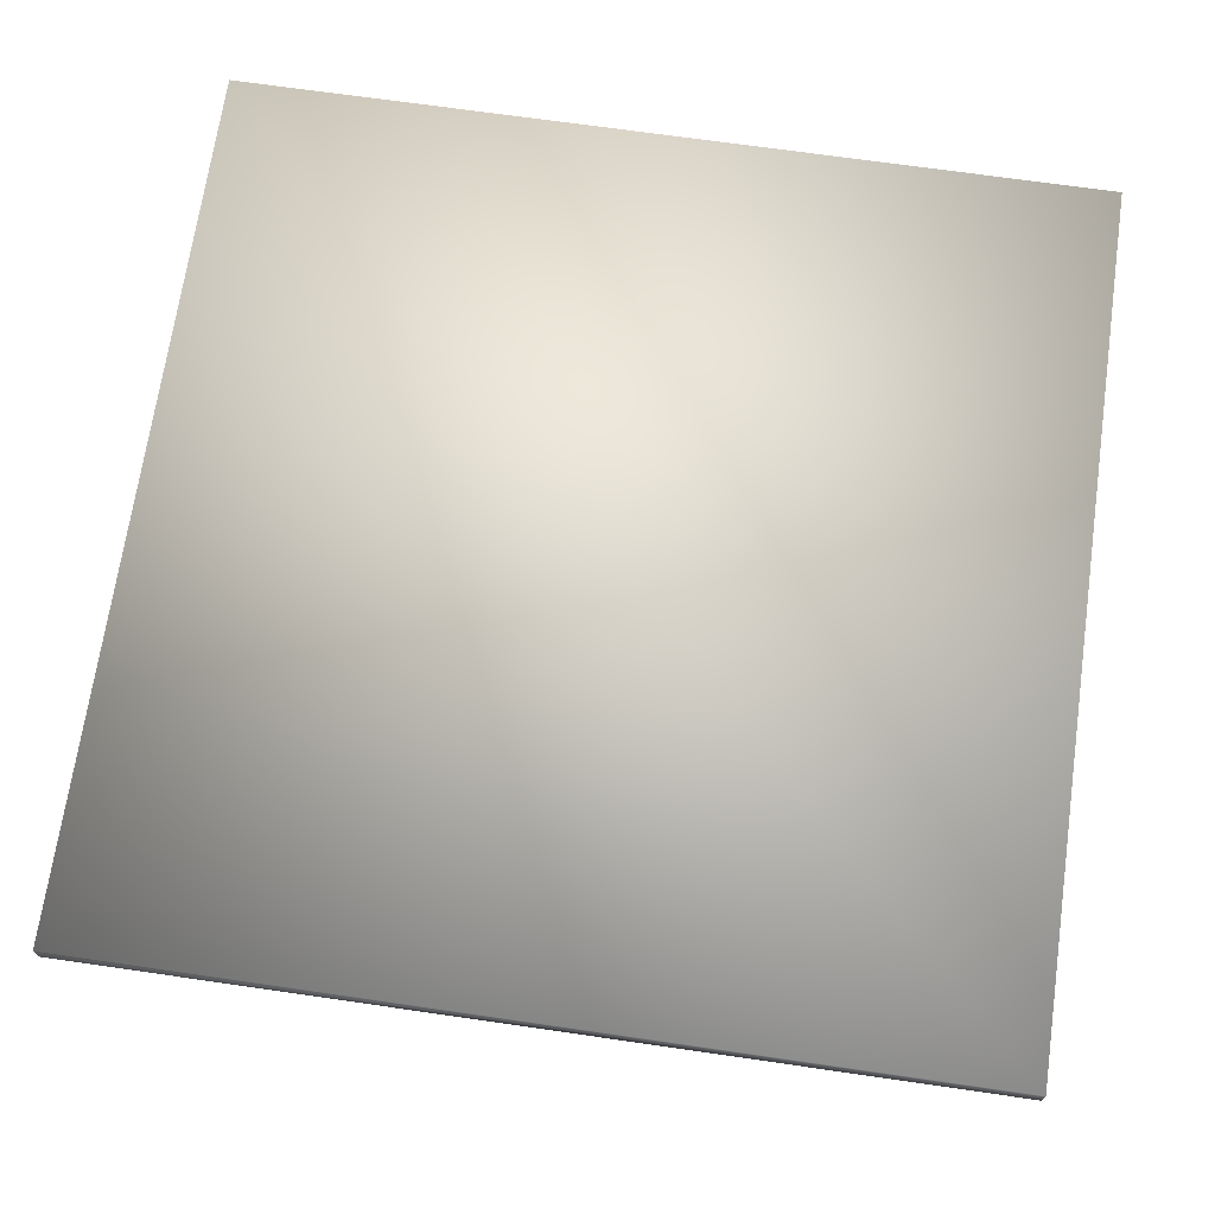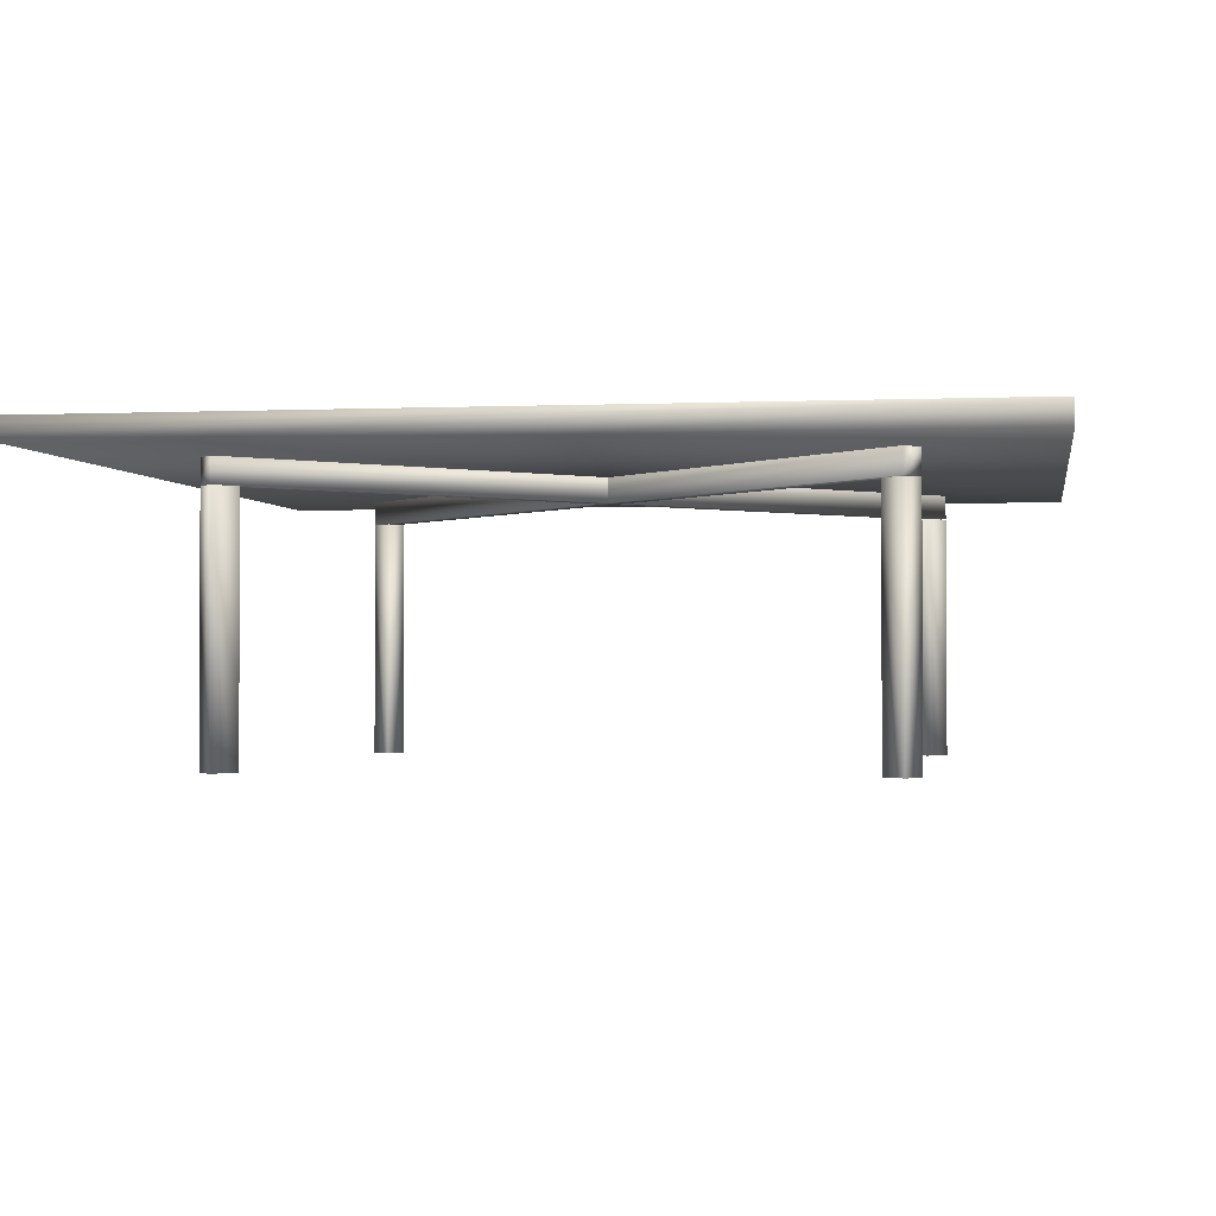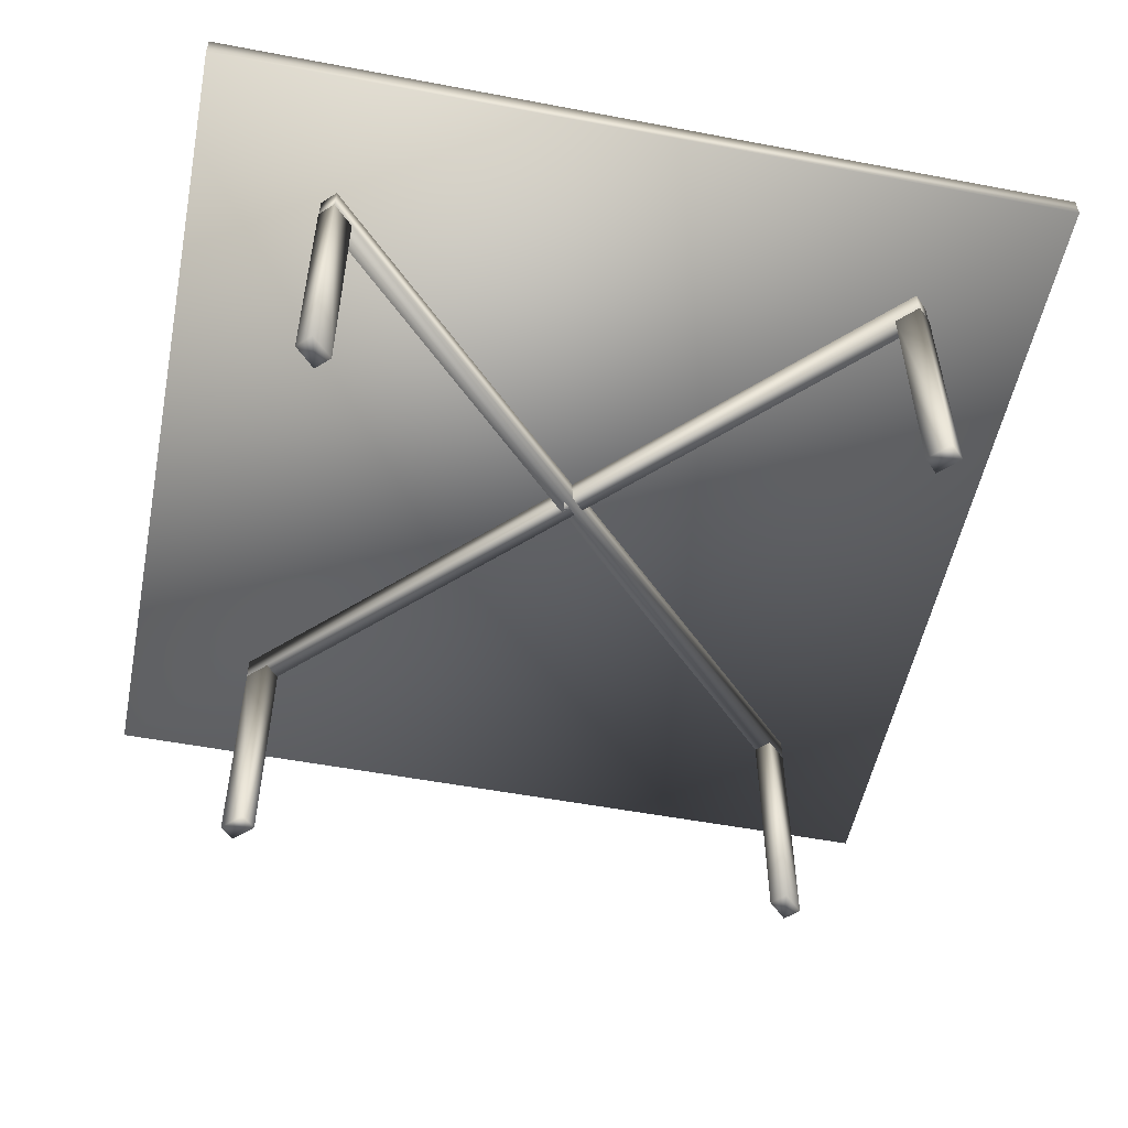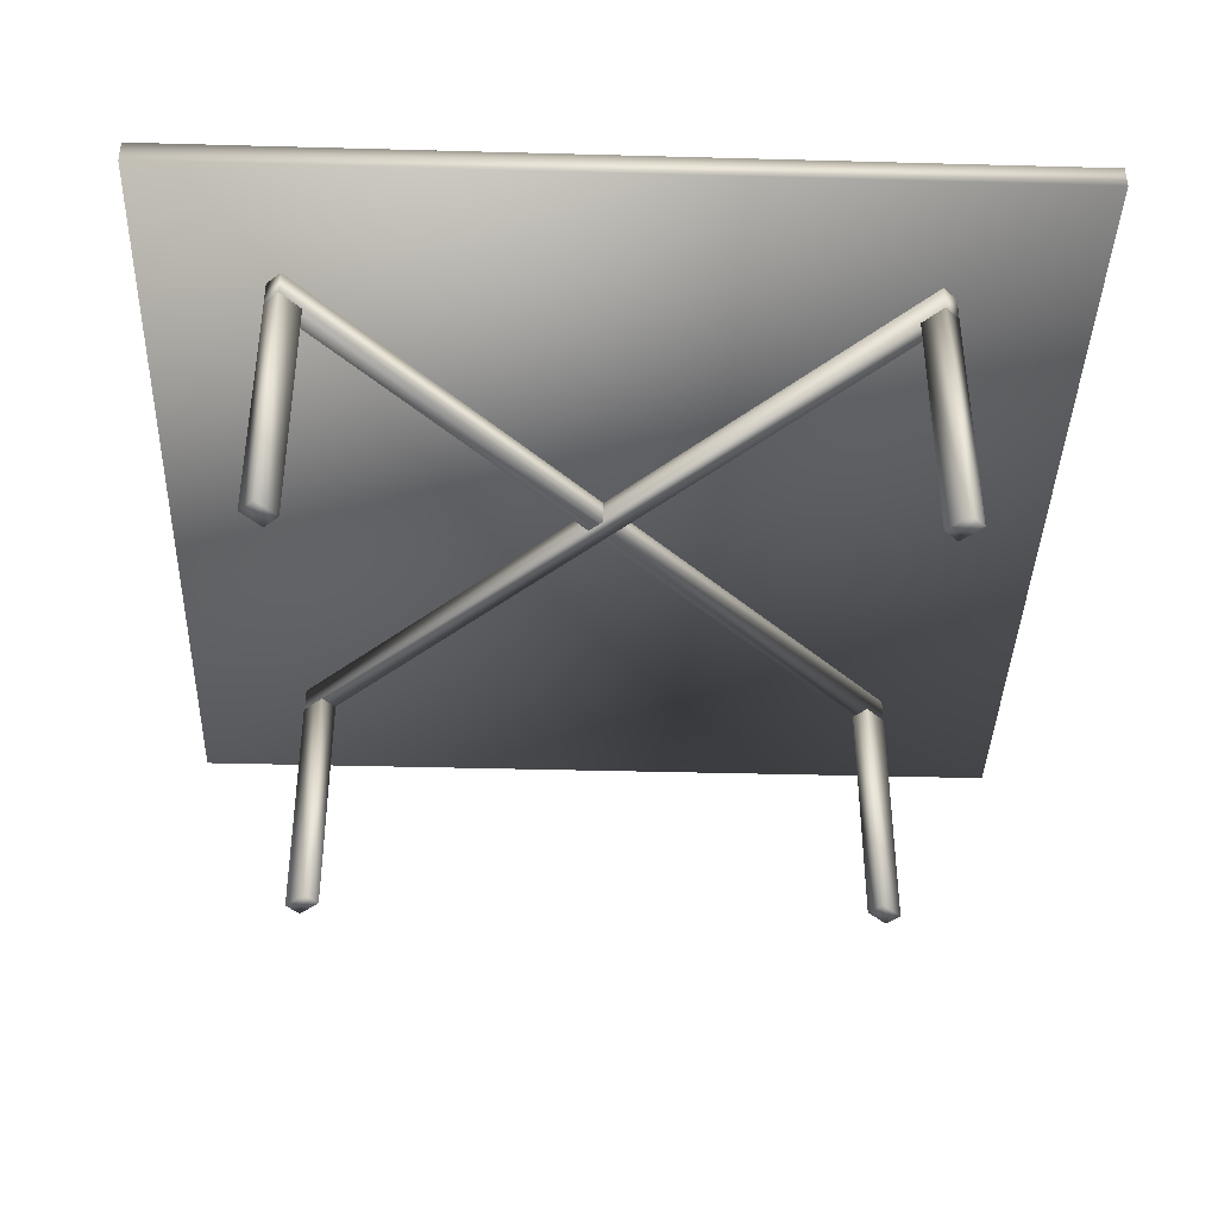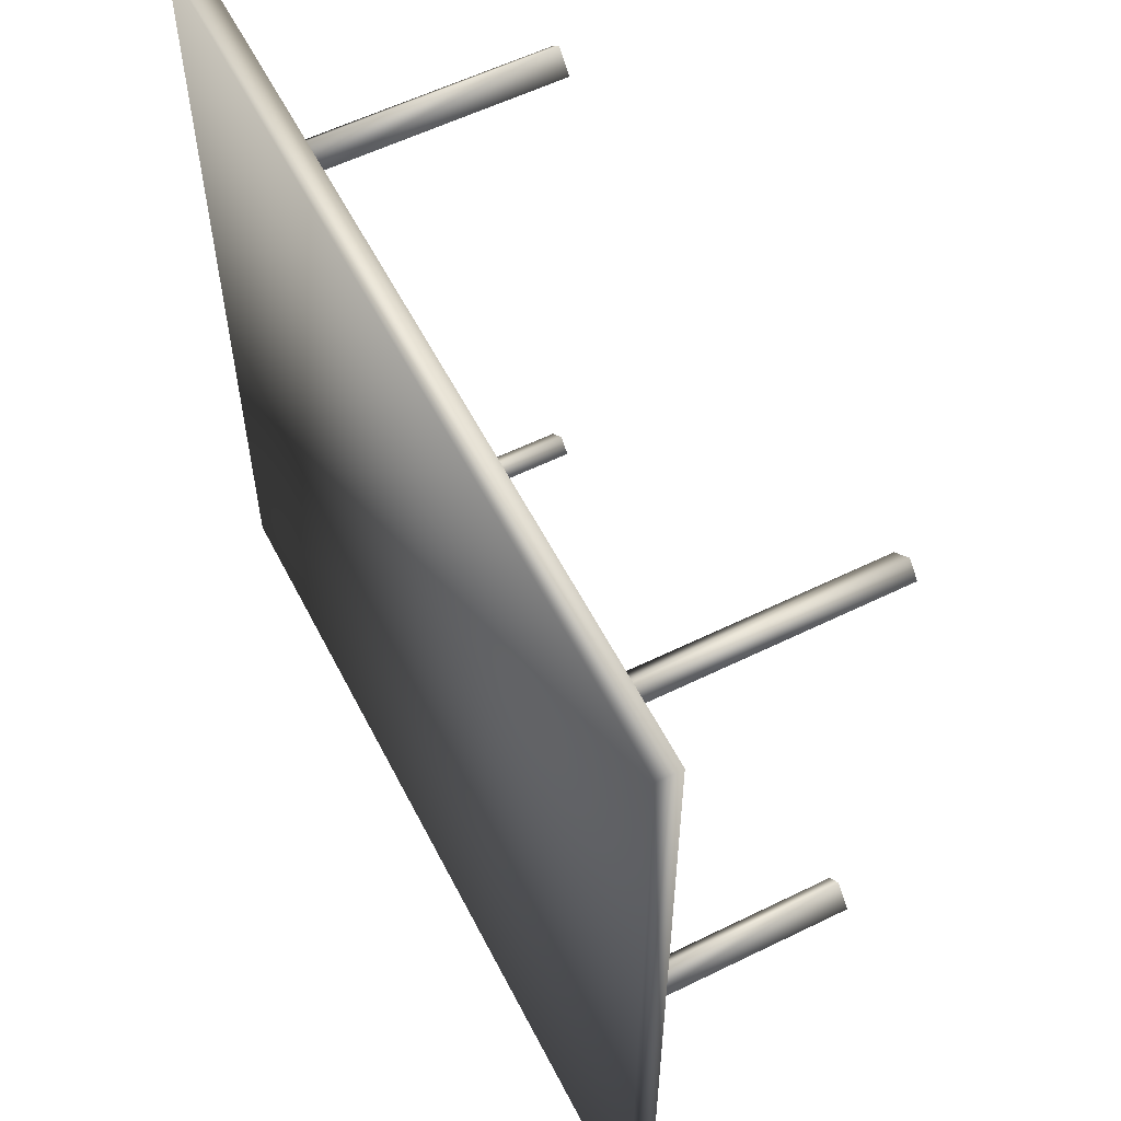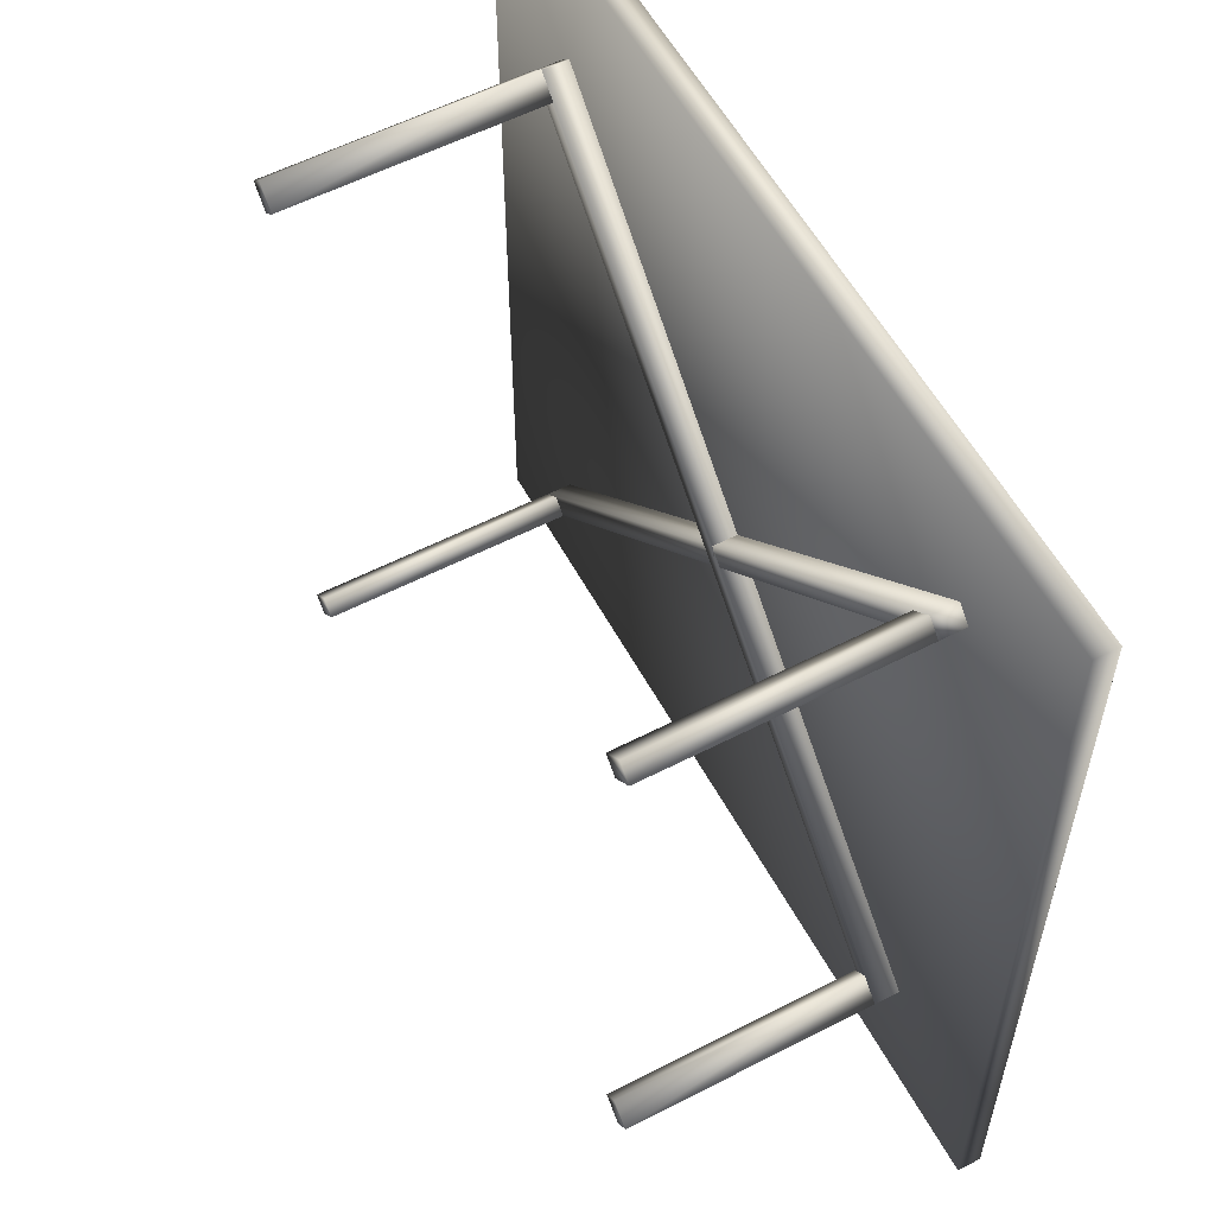
<metadata>
{"format":"obj","ext":"obj","renderer":"f3d","projection":"perspective","resolution":1024,"background":"white","views":[{"elev":69.8,"azim":-81.8,"up":"+Y"},{"elev":-1.5,"azim":-170.6,"up":"+Y"},{"elev":-53.6,"azim":-101.4,"up":"+Y"},{"elev":-39.8,"azim":88.1,"up":"+Y"},{"elev":57.6,"azim":-117.0,"up":"+Z"},{"elev":57.0,"azim":61.8,"up":"+Z"}]}
</metadata>
<code>
v 0.975 0.3514 0.025
v 0.975 0.3514 0.975
v 0.025 0.3514 0.975
v 0.025 0.3514 0.025
v 0.975 0.3258 0.025
v 0.975 0.3258 0.975
v 0.025 0.3258 0.975
v 0.025 0.3258 0.025
v 0.8387 0.025 0.8323
v 0.8233 0.025 0.8477
v 0.8233 0.2974 0.8477
v 0.8387 0.2974 0.8323
v 0.8169 0.025 0.8105
v 0.8015 0.025 0.8256
v 0.8015 0.2974 0.8256
v 0.8169 0.2974 0.8105
v 0.1962 0.025 0.1874
v 0.181 0.025 0.2028
v 0.181 0.2974 0.2028
v 0.1962 0.2974 0.1874
v 0.1744 0.025 0.1656
v 0.159 0.025 0.1808
v 0.159 0.2974 0.1808
v 0.1744 0.2974 0.1656
v 0.8387 0.3249 0.8323
v 0.8233 0.3249 0.8477
v 0.1596 0.3249 0.1814
v 0.175 0.3249 0.1662
v 0.8387 0.298 0.8323
v 0.8233 0.298 0.8477
v 0.1596 0.298 0.1814
v 0.175 0.298 0.1662
v 0.8246 0.025 0.1667
v 0.84 0.025 0.1821
v 0.84 0.2974 0.1821
v 0.8246 0.2974 0.1667
v 0.8028 0.025 0.1887
v 0.8179 0.025 0.2038
v 0.8179 0.2974 0.2038
v 0.8028 0.2974 0.1887
v 0.1797 0.025 0.8092
v 0.1951 0.025 0.8246
v 0.1951 0.2974 0.8246
v 0.1797 0.2974 0.8092
v 0.1579 0.025 0.831
v 0.1731 0.025 0.8464
v 0.1731 0.2974 0.8464
v 0.1579 0.2974 0.831
v 0.8246 0.3249 0.1667
v 0.84 0.3249 0.1821
v 0.1737 0.3249 0.8457
v 0.1583 0.3249 0.8306
v 0.8246 0.298 0.1667
v 0.84 0.298 0.1821
v 0.1737 0.298 0.8457
v 0.1583 0.298 0.8306
f 3 2 1
f 4 3 1
f 6 5 1
f 2 6 1
f 7 6 2
f 3 7 2
f 8 7 3
f 4 8 3
f 5 8 4
f 1 5 4
f 7 8 5
f 6 7 5
f 11 10 9
f 12 11 9
f 14 13 9
f 10 14 9
f 15 14 10
f 11 15 10
f 16 15 11
f 12 16 11
f 13 16 12
f 9 13 12
f 15 16 13
f 14 15 13
f 19 18 17
f 20 19 17
f 22 21 17
f 18 22 17
f 23 22 18
f 19 23 18
f 24 23 19
f 20 24 19
f 21 24 20
f 17 21 20
f 23 24 21
f 22 23 21
f 27 26 25
f 28 27 25
f 30 29 25
f 26 30 25
f 31 30 26
f 27 31 26
f 32 31 27
f 28 32 27
f 29 32 28
f 25 29 28
f 31 32 29
f 30 31 29
f 35 34 33
f 36 35 33
f 38 37 33
f 34 38 33
f 39 38 34
f 35 39 34
f 40 39 35
f 36 40 35
f 37 40 36
f 33 37 36
f 39 40 37
f 38 39 37
f 43 42 41
f 44 43 41
f 46 45 41
f 42 46 41
f 47 46 42
f 43 47 42
f 48 47 43
f 44 48 43
f 45 48 44
f 41 45 44
f 47 48 45
f 46 47 45
f 51 50 49
f 52 51 49
f 54 53 49
f 50 54 49
f 55 54 50
f 51 55 50
f 56 55 51
f 52 56 51
f 53 56 52
f 49 53 52
f 55 56 53
f 54 55 53

</code>
